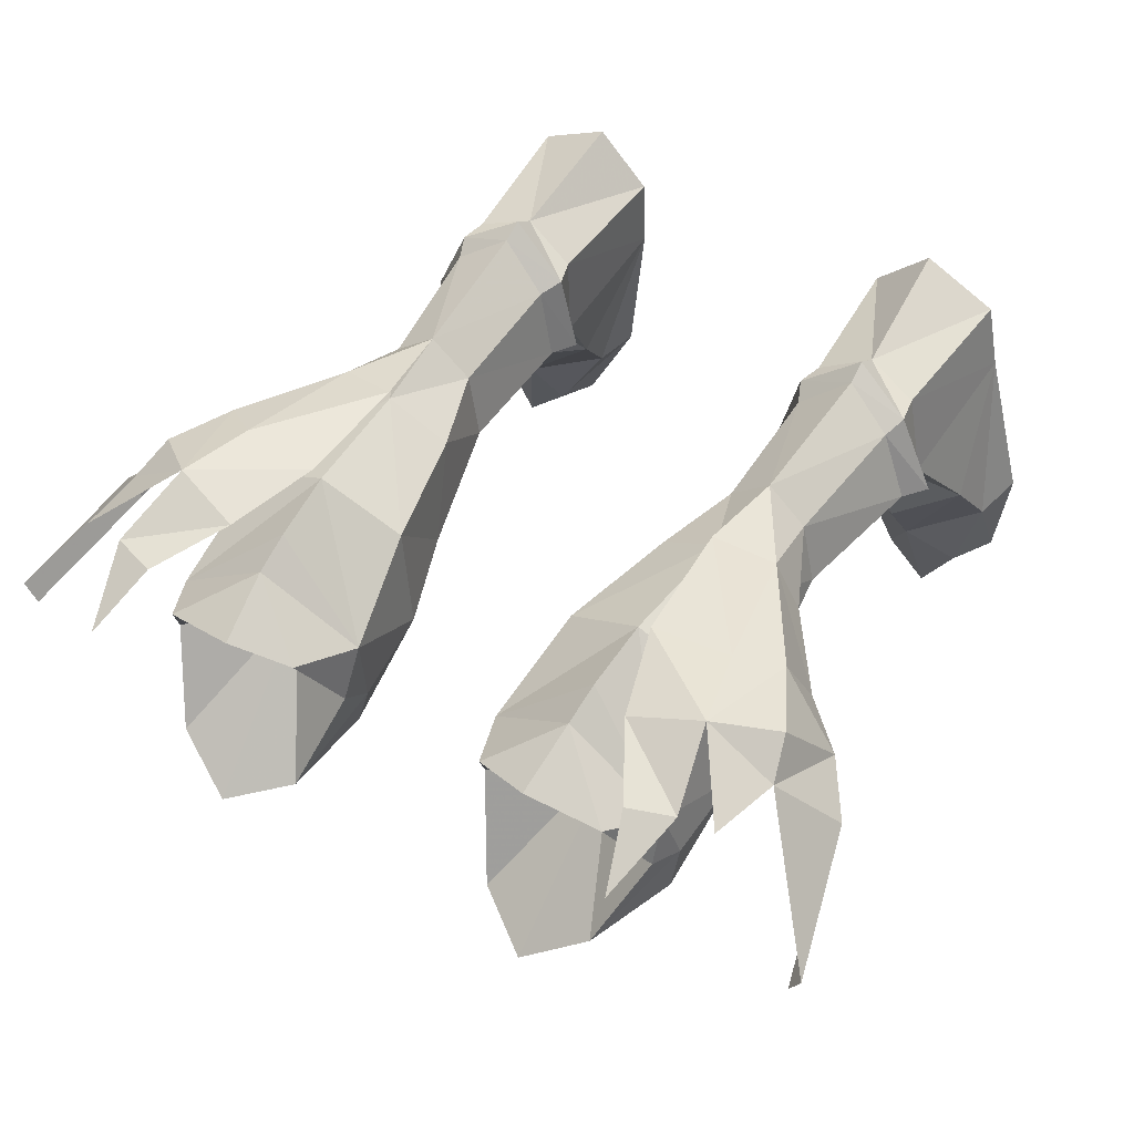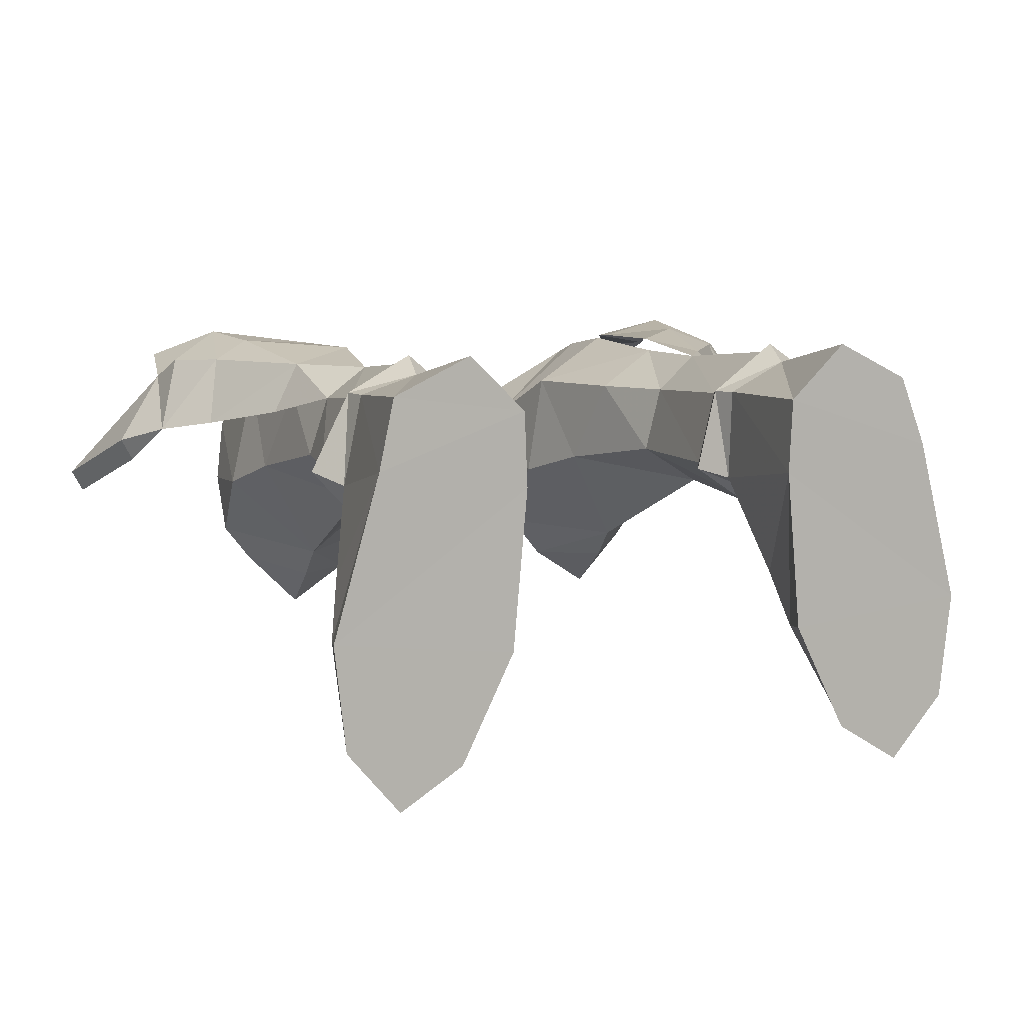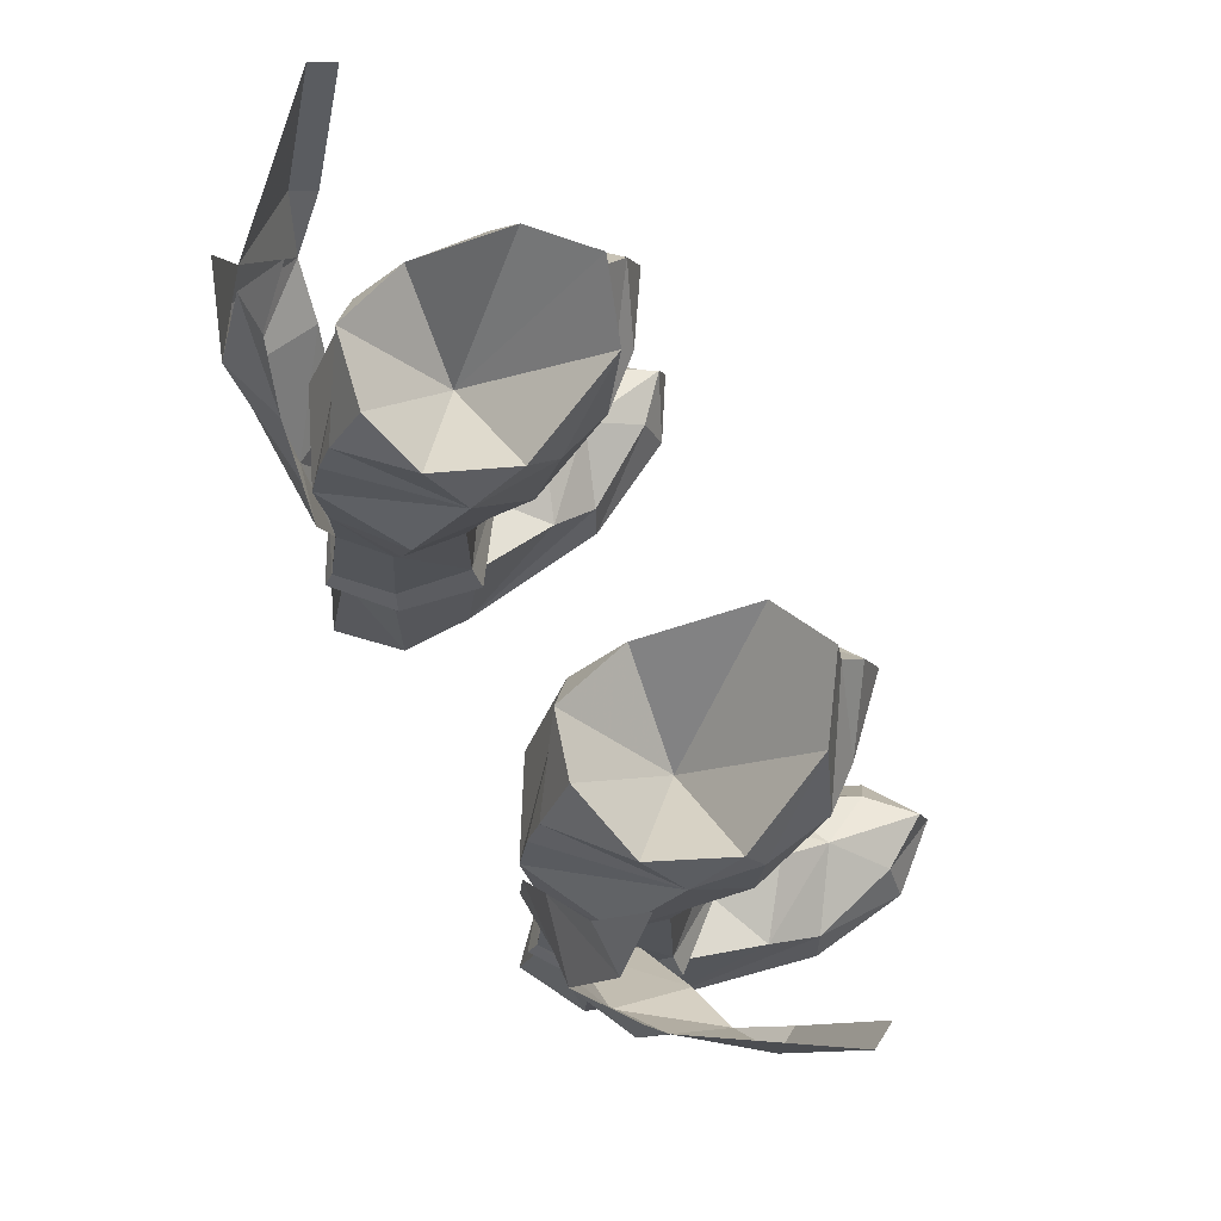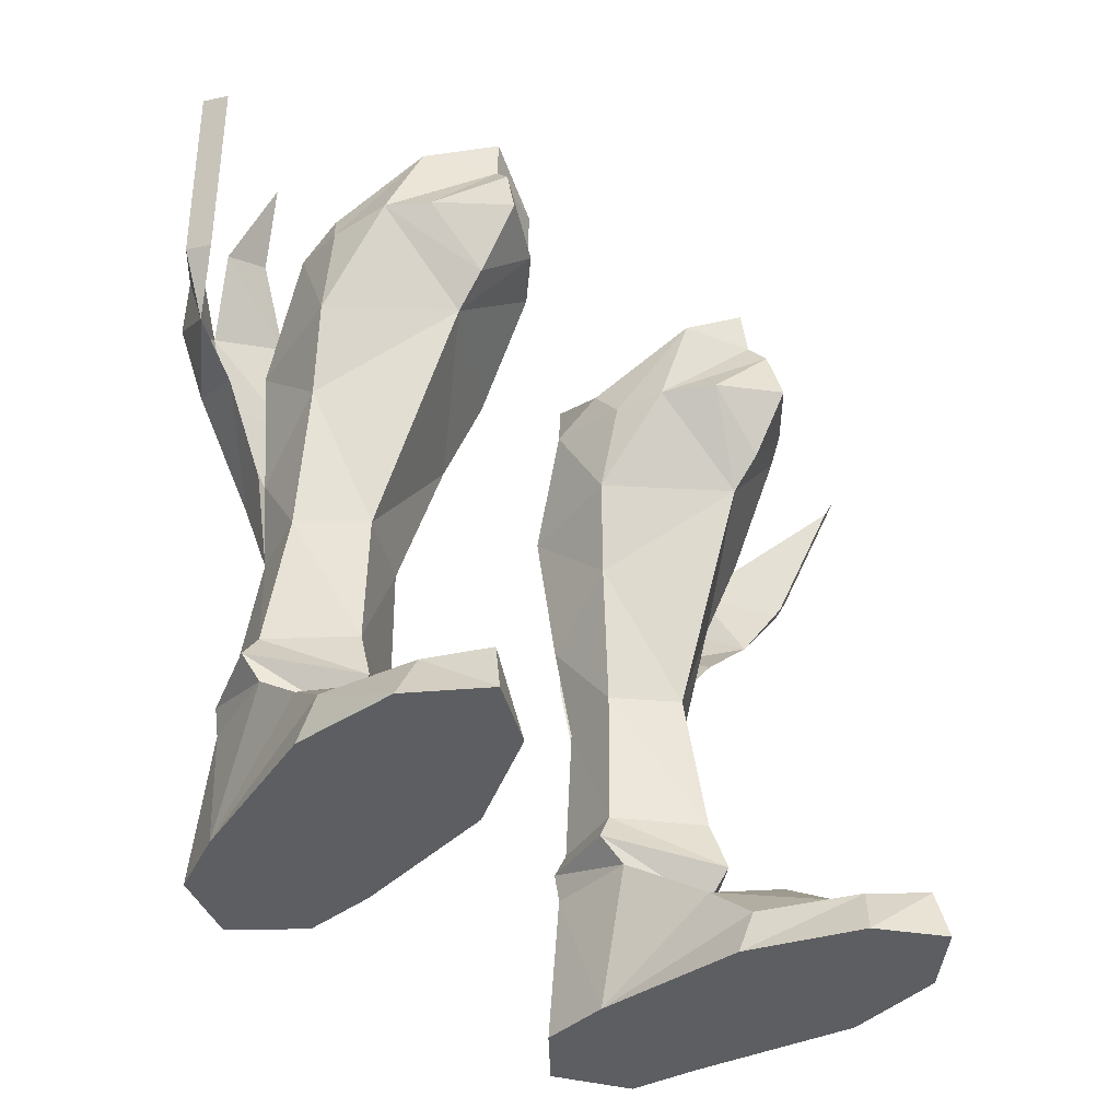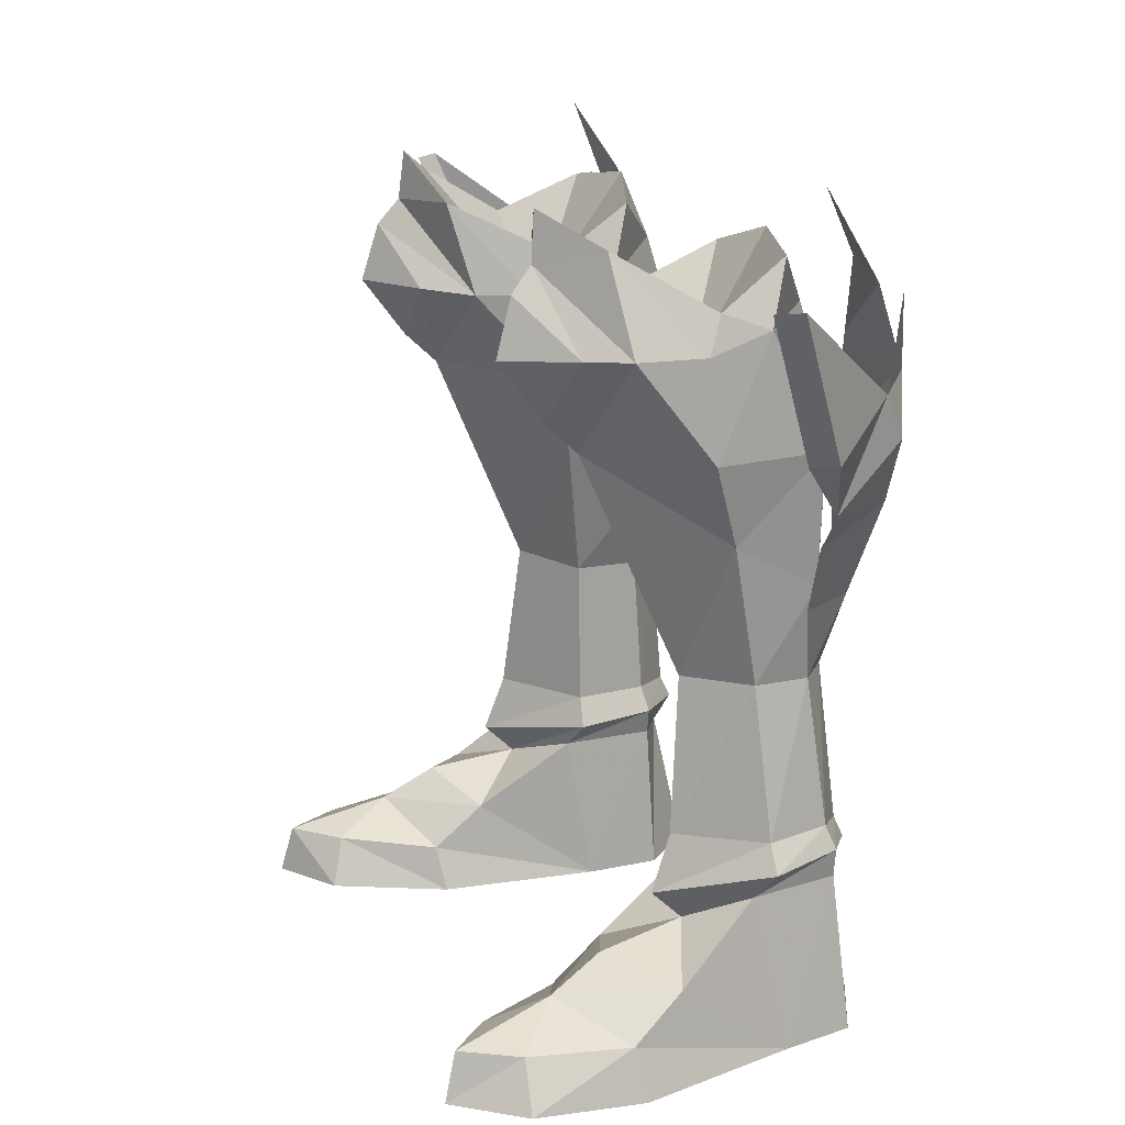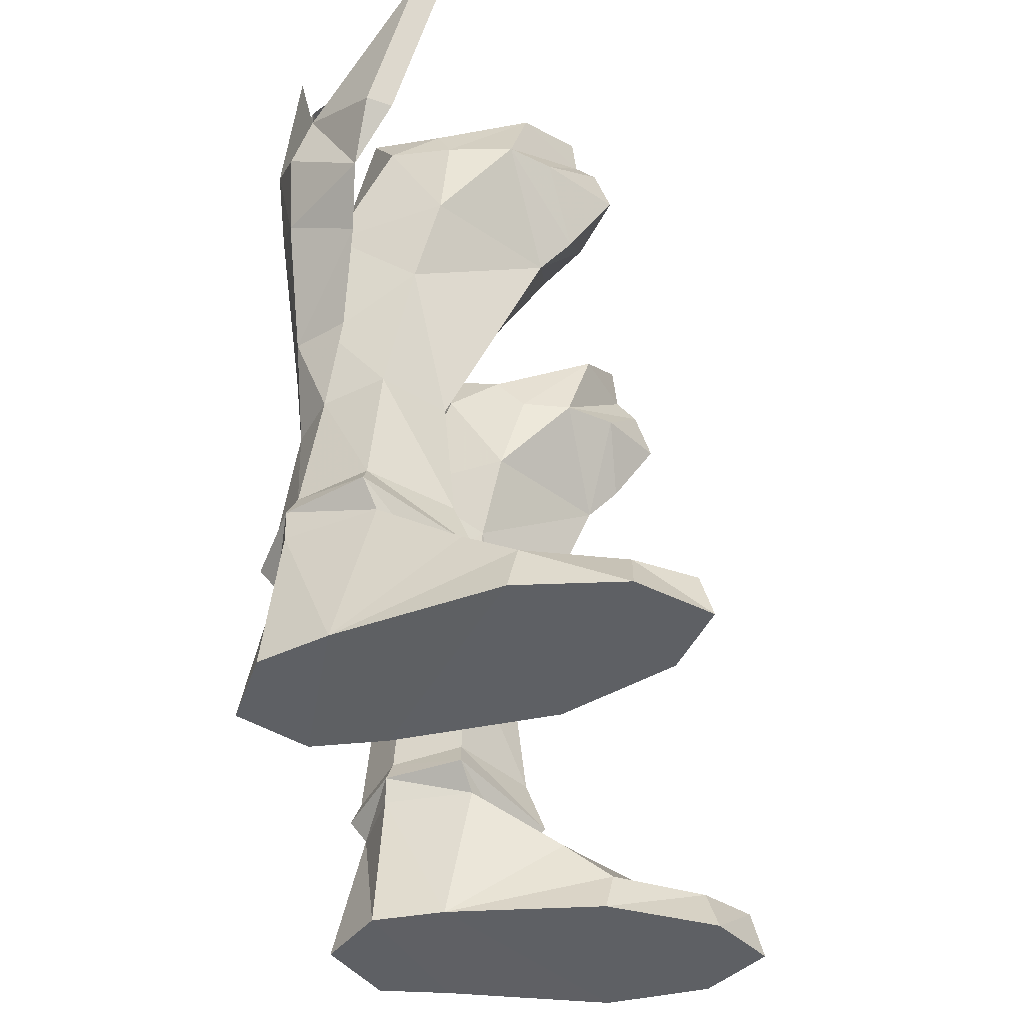
<metadata>
{"format":"obj","ext":"obj","renderer":"f3d","projection":"perspective","resolution":1024,"background":"white","views":[{"elev":48.9,"azim":31.6,"up":"+Y"},{"elev":8.9,"azim":158.8,"up":"+Y"},{"elev":77.8,"azim":-119.3,"up":"+Z"},{"elev":-38.6,"azim":-43.9,"up":"+Z"},{"elev":17.5,"azim":68.6,"up":"+Z"},{"elev":-42.9,"azim":-81.0,"up":"+Z"}]}
</metadata>
<code>
g robber_shoe_male_47670
v -9.082 -4.542 1.859
v -8.508 -5.072 -0.04466
v -6.385 -0.715 -0.04124
v -6.953 -0.9871 1.727
v -11.08 -6.699 -0.04429
v -10.85 -6.22 1.881
v -12.18 -4.033 1.862
v -13.21 -4.145 -0.04396
v -5.804 5.741 -0.02286
v -6.385 -0.715 -0.04124
v -13.68 0.1287 -0.04054
v -12.05 6.648 -0.05442
v -11 9.45 -0.04423
v -5.927 8.728 -0.03767
v -13.16 -0.1906 1.988
v -13.68 0.1287 -0.04054
v -8.508 -5.072 -0.04466
v -13.21 -4.145 -0.04396
v -10.18 8.003 17.53
v -9.819 8.046 13.86
v -10.55 5.549 14.13
v -10.97 4.374 19.64
v -7.647 9.364 17.57
v -5.19 7.759 17.21
v -6.428 7.87 13.65
v -8.113 9.372 13.73
v -10.44 8.619 8.167
v -8.41 10.02 7.509
v -6.39 8.237 7.997
v -5.755 5.166 8.137
v -5.161 5.059 7.002
v -5.946 8.422 7.007
v -3.23 5.499 26.56
v -3.984 7.609 22.29
v -7.27 9.608 22.86
v -7.094 9.132 25.73
v -8.408 9.732 5.606
v -8.141 10.92 -0.03745
v -11 9.45 -0.04423
v -10.59 8.945 6.12
v -4.456 4.142 19.22
v -3.419 3.134 22.63
v -11.55 2.963 26.7
v -11.2 0.3704 26.67
v -9.73 -0.05816 30.28
v -11.13 3.55 28.13
v -10.72 7.927 22.73
v -11.1 5.551 27.37
v -6.247 8.476 5.965
v -5.927 8.728 -0.03767
v -9.834 6.608 29.69
v -11.41 5.773 8.351
v -4.285 6.505 29.33
v -3.335 3.34 27.61
v -3.362 2.073 26.13
v -12.05 6.648 -0.05442
v -11.57 5.285 6.164
v -6.127 4.752 5.971
v -5.804 5.741 -0.02286
v -11.73 3.245 22.87
v -4.666 -0.8986 29.72
v -3.937 0.005471 26.14
v -5.377 -1.787 26.29
v -7.862 -1.651 23.97
v -7.817 -0.3657 22.74
v -10.07 -1.107 26.59
v -10.14 -2.269 3.013
v -9.762 -0.1808 4.226
v -12.5 1.922 3.506
v -6.829 1.005 3.375
v -9.052 2.897 8.171
v -9.223 2.104 5.976
v -5.834 5.098 13.86
v -10.78 8.931 7.254
v -8.381 10.44 6.631
v -12.15 5.725 7.335
v -7.605 -2.762 28.56
v -7.415 -1.95 29.54
v 8.889 -4.549 1.859
v 6.76 -0.9921 1.724
v 6.192 -0.72 -0.04365
v 8.315 -5.079 -0.04466
v 10.89 -6.707 -0.04428
v 13.02 -4.152 -0.04396
v 11.99 -4.04 1.862
v 10.66 -6.228 1.881
v 5.609 5.738 -0.02803
v 11.62 6.627 -0.06683
v 13.48 0.1237 -0.04294
v 6.192 -0.72 -0.04365
v 5.733 8.726 -0.0425
v 11.01 9.463 -0.04204
v 12.96 -0.1956 1.986
v 13.48 0.1237 -0.04294
v 13.02 -4.152 -0.04396
v 8.315 -5.079 -0.04466
v 10.13 8.008 17.54
v 10.91 4.379 19.64
v 10.3 5.541 14.12
v 9.565 8.038 13.85
v 7.593 9.368 17.57
v 7.86 9.364 13.72
v 6.174 7.863 13.64
v 5.135 7.764 17.22
v 10.25 8.616 8.163
v 8.216 10.02 7.504
v 6.197 8.233 7.992
v 5.753 8.419 7.003
v 4.968 5.056 6.997
v 5.562 5.163 8.132
v 3.176 5.503 26.57
v 7.04 9.137 25.74
v 7.215 9.613 22.86
v 3.93 7.613 22.29
v 8.214 9.729 5.602
v 10.39 8.941 6.115
v 11.01 9.463 -0.04204
v 7.947 10.92 -0.04228
v 4.402 4.147 19.22
v 3.365 3.138 22.63
v 11.5 2.967 26.71
v 11.08 3.554 28.14
v 9.676 -0.05373 30.28
v 11.15 0.3748 26.68
v 11.04 5.555 27.38
v 10.66 7.931 22.74
v 5.733 8.726 -0.0425
v 6.053 8.473 5.96
v 9.78 6.612 29.7
v 11.42 5.784 8.357
v 3.308 2.077 26.13
v 3.28 3.344 27.62
v 4.23 6.51 29.33
v 11.14 5.266 6.147
v 11.62 6.627 -0.06683
v 5.609 5.738 -0.02803
v 5.933 4.749 5.966
v 11.67 3.249 22.88
v 3.883 0.009928 26.14
v 4.612 -0.8941 29.73
v 5.323 -1.782 26.3
v 7.763 -0.3612 22.75
v 7.808 -1.646 23.97
v 10.02 -1.103 26.6
v 9.945 -2.274 3.01
v 12.31 1.919 3.501
v 9.568 -0.1834 4.221
v 6.635 1.002 3.37
v 9.029 2.101 5.971
v 8.859 2.894 8.167
v 5.581 5.091 13.85
v 10.59 8.927 7.249
v 8.188 10.44 6.626
v 12.16 5.736 7.341
v 7.551 -2.758 28.57
v 7.36 -1.945 29.54
v -7.802 -3.412 26.32
v -7.802 -3.412 26.32
v -7.207 -1.773 31.44
v -9.202 3.334 4.783
v -7.022 8.587 27.41
v -6.753 7.296 30.18
v -8.141 10.92 -0.03745
v -11.08 -6.699 -0.04429
v -8.442 3.467 14.09
v -4.285 6.505 29.33
v -6.753 7.296 30.18
v -7.451 3.921 25.03
v -9.834 6.608 29.69
v -11.13 3.55 28.13
v -9.73 -0.05816 30.28
v -7.207 -1.773 31.44
v -4.666 -0.8986 29.72
v -3.335 3.34 27.61
v 7.748 -3.408 26.33
v 7.748 -3.408 26.33
v 7.153 -1.769 31.45
v 9.008 3.33 4.778
v 6.968 8.592 27.42
v 6.698 7.3 30.18
v 7.947 10.92 -0.04228
v 10.89 -6.707 -0.04428
v 8.188 3.459 14.08
v 4.23 6.51 29.33
v 7.396 3.926 25.03
v 6.698 7.3 30.18
v 9.78 6.612 29.7
v 11.08 3.554 28.14
v 9.676 -0.05373 30.28
v 7.153 -1.769 31.45
v 4.612 -0.8941 29.73
v 3.28 3.344 27.62
f 1 2 3
f 1 3 4
f 5 6 7
f 5 7 8
f 9 10 11
f 9 11 12
f 12 13 14
f 12 14 9
f 2 1 6
f 2 6 5
f 15 16 8
f 15 8 7
f 10 17 18
f 10 18 11
f 19 20 21
f 19 21 22
f 23 24 25
f 23 25 26
f 27 20 26
f 27 26 28
f 29 30 31
f 29 31 32
f 33 34 35
f 33 35 36
f 37 38 39
f 37 39 40
f 41 24 34
f 41 34 42
f 43 44 45
f 43 45 46
f 20 19 23
f 20 23 26
f 29 28 26
f 29 26 25
f 35 47 48
f 35 48 36
f 37 49 50
f 37 50 38
f 46 51 48
f 46 48 43
f 52 21 20
f 52 20 27
f 33 53 54
f 33 54 55
f 40 39 56
f 40 56 57
f 49 58 59
f 49 59 50
f 33 55 42
f 33 42 34
f 48 47 60
f 48 60 43
f 55 54 61
f 55 61 62
f 63 64 65
f 63 65 62
f 64 66 44
f 64 44 65
f 67 68 69
f 67 69 15
f 67 4 70
f 67 70 68
f 30 71 72
f 30 72 31
f 22 60 47
f 22 47 19
f 23 35 34
f 23 34 24
f 73 25 24
f 73 24 41
f 47 35 23
f 47 23 19
f 74 75 37
f 74 37 40
f 57 76 74
f 57 74 40
f 32 31 58
f 32 58 49
f 37 75 32
f 37 32 49
f 28 75 74
f 28 74 27
f 25 73 30
f 25 30 29
f 32 75 28
f 32 28 29
f 27 74 76
f 27 76 52
f 52 76 72
f 52 72 71
f 77 63 62
f 77 62 78
f 66 77 78
f 66 78 44
f 79 80 81
f 79 81 82
f 83 84 85
f 83 85 86
f 87 88 89
f 87 89 90
f 88 87 91
f 88 91 92
f 82 83 86
f 82 86 79
f 93 85 84
f 93 84 94
f 90 89 95
f 90 95 96
f 97 98 99
f 97 99 100
f 101 102 103
f 101 103 104
f 105 106 102
f 105 102 100
f 107 108 109
f 107 109 110
f 111 112 113
f 111 113 114
f 115 116 117
f 115 117 118
f 119 120 114
f 119 114 104
f 121 122 123
f 121 123 124
f 100 102 101
f 100 101 97
f 107 103 102
f 107 102 106
f 113 112 125
f 113 125 126
f 115 118 127
f 115 127 128
f 122 121 125
f 122 125 129
f 130 105 100
f 130 100 99
f 111 131 132
f 111 132 133
f 116 134 135
f 116 135 117
f 128 127 136
f 128 136 137
f 111 114 120
f 111 120 131
f 125 121 138
f 125 138 126
f 131 139 140
f 131 140 132
f 141 139 142
f 141 142 143
f 143 142 124
f 143 124 144
f 145 93 146
f 145 146 147
f 145 147 148
f 145 148 80
f 110 109 149
f 110 149 150
f 98 97 126
f 98 126 138
f 101 104 114
f 101 114 113
f 151 119 104
f 151 104 103
f 126 97 101
f 126 101 113
f 152 116 115
f 152 115 153
f 134 116 152
f 134 152 154
f 108 128 137
f 108 137 109
f 115 128 108
f 115 108 153
f 106 105 152
f 106 152 153
f 103 107 110
f 103 110 151
f 108 107 106
f 108 106 153
f 105 130 154
f 105 154 152
f 130 150 149
f 130 149 154
f 155 156 139
f 155 139 141
f 144 124 156
f 144 156 155
f 66 157 77
f 77 158 63
f 158 64 63
f 64 157 66
f 21 52 71
f 61 159 78
f 160 72 76
f 72 160 31
f 161 51 162
f 69 57 56
f 70 58 160
f 14 13 163
f 17 164 18
f 65 44 60
f 42 55 62
f 65 60 22
f 73 41 165
f 15 69 56
f 15 56 16
f 59 4 3
f 160 57 69
f 59 58 70
f 53 161 162
f 48 51 161
f 33 161 53
f 43 60 44
f 65 42 62
f 166 167 168
f 169 170 168
f 171 172 168
f 170 171 168
f 173 174 168
f 174 166 168
f 172 173 168
f 167 169 168
f 42 65 41
f 161 36 48
f 36 161 33
f 45 78 159
f 21 71 165
f 160 68 70
f 15 7 67
f 67 6 1
f 7 6 67
f 68 160 69
f 67 1 4
f 70 4 59
f 165 22 21
f 57 160 76
f 160 58 31
f 71 73 165
f 71 30 73
f 65 22 165
f 41 65 165
f 61 78 62
f 78 45 44
f 144 155 175
f 155 141 176
f 176 141 143
f 143 144 175
f 99 150 130
f 140 156 177
f 178 154 149
f 149 109 178
f 179 180 129
f 146 135 134
f 148 178 137
f 91 181 92
f 96 95 182
f 142 138 124
f 120 139 131
f 142 98 138
f 151 183 119
f 93 135 146
f 93 94 135
f 136 81 80
f 178 146 134
f 136 148 137
f 133 180 179
f 125 179 129
f 111 133 179
f 121 124 138
f 142 139 120
f 184 185 186
f 187 185 188
f 189 185 190
f 188 185 189
f 191 185 192
f 192 185 184
f 190 185 191
f 186 185 187
f 120 119 142
f 179 125 112
f 112 111 179
f 123 177 156
f 99 183 150
f 178 148 147
f 93 145 85
f 145 79 86
f 85 145 86
f 147 146 178
f 145 80 79
f 148 136 80
f 183 99 98
f 134 154 178
f 178 109 137
f 150 183 151
f 150 151 110
f 142 183 98
f 119 183 142
f 140 139 156
f 156 124 123
g robber_shoe_male_47670
v -11.81 10.22 25.8
v -14.12 9.064 23.93
v -14.61 8.167 25.66
v -14.06 8.928 29.09
v -11.07 9.995 22.54
v -7.737 9.753 22.73
v -7.535 9.913 17.72
v -10.06 9.286 17.14
v -11.07 9.995 22.54
v -12.76 9.24 21.35
v -15.29 6.046 21.77
v -16.78 5.348 23.96
v -10.06 9.286 17.14
v -11.14 7.164 17.02
v -13.39 6.448 20.04
v -11.81 10.22 25.8
v -8.927 9.444 26.61
v -7.737 9.753 22.73
v -11.07 9.995 22.54
v -12.55 8.795 29.07
v -10.68 8.751 29.69
v -16.78 5.348 23.96
v -16.28 4.421 23.89
v -17.71 2.274 29.48
v -18.21 3.201 29.55
v 11.76 10.22 25.8
v 14.01 8.933 29.1
v 14.55 8.171 25.66
v 14.07 9.068 23.94
v 11.01 9.999 22.55
v 10 9.291 17.14
v 7.481 9.917 17.72
v 7.683 9.757 22.73
v 12.7 9.244 21.36
v 11.01 9.999 22.55
v 15.23 6.051 21.78
v 16.73 5.353 23.97
v 10 9.291 17.14
v 13.33 6.452 20.05
v 11.08 7.169 17.02
v 11.76 10.22 25.8
v 11.01 9.999 22.55
v 7.683 9.757 22.73
v 8.872 9.448 26.61
v 10.63 8.755 29.7
v 12.5 8.8 29.08
v 16.73 5.353 23.97
v 18.16 3.206 29.56
v 17.66 2.279 29.49
v 16.23 4.426 23.9
v -18.21 3.201 29.55
v -8.113 9.372 13.73
v -10.06 9.286 17.14
v -7.535 9.913 17.72
v -12.55 8.795 29.07
v -11.58 7.145 32.39
v -10.68 8.751 29.69
v -11.14 7.164 17.02
v -9.819 8.046 13.86
v -15.29 6.046 21.77
v 18.16 3.206 29.56
v 7.86 9.364 13.72
v 7.481 9.917 17.72
v 10 9.291 17.14
v 12.5 8.8 29.08
v 10.63 8.755 29.7
v 11.52 7.149 32.39
v 11.08 7.169 17.02
v 9.565 8.038 13.85
v 15.23 6.051 21.78
f 193 194 195
f 193 195 196
f 197 198 199
f 197 199 200
f 193 201 202
f 193 202 194
f 203 204 195
f 203 195 194
f 205 206 207
f 205 207 202
f 203 194 202
f 203 202 207
f 208 209 210
f 208 210 211
f 209 208 212
f 209 212 213
f 214 215 216
f 214 216 217
f 218 219 220
f 218 220 221
f 222 223 224
f 222 224 225
f 218 221 226
f 218 226 227
f 228 221 220
f 228 220 229
f 230 226 231
f 230 231 232
f 228 231 226
f 228 226 221
f 233 234 235
f 233 235 236
f 236 237 238
f 236 238 233
f 239 240 241
f 239 241 242
f 195 204 243
f 244 245 246
f 247 248 249
f 250 245 251
f 201 205 202
f 215 214 252
f 251 245 244
f 220 253 229
f 254 255 256
f 257 258 259
f 260 261 256
f 227 226 230
f 242 262 239
f 261 254 256

</code>
